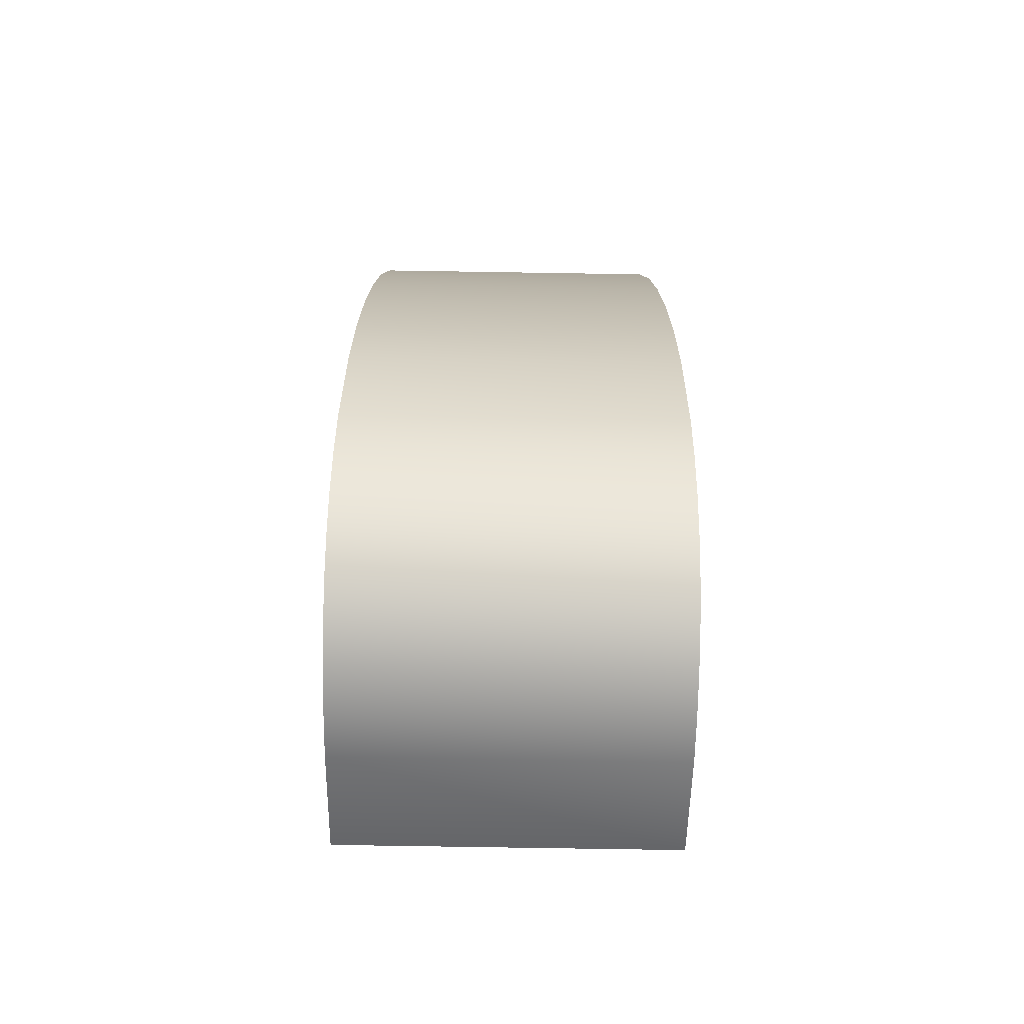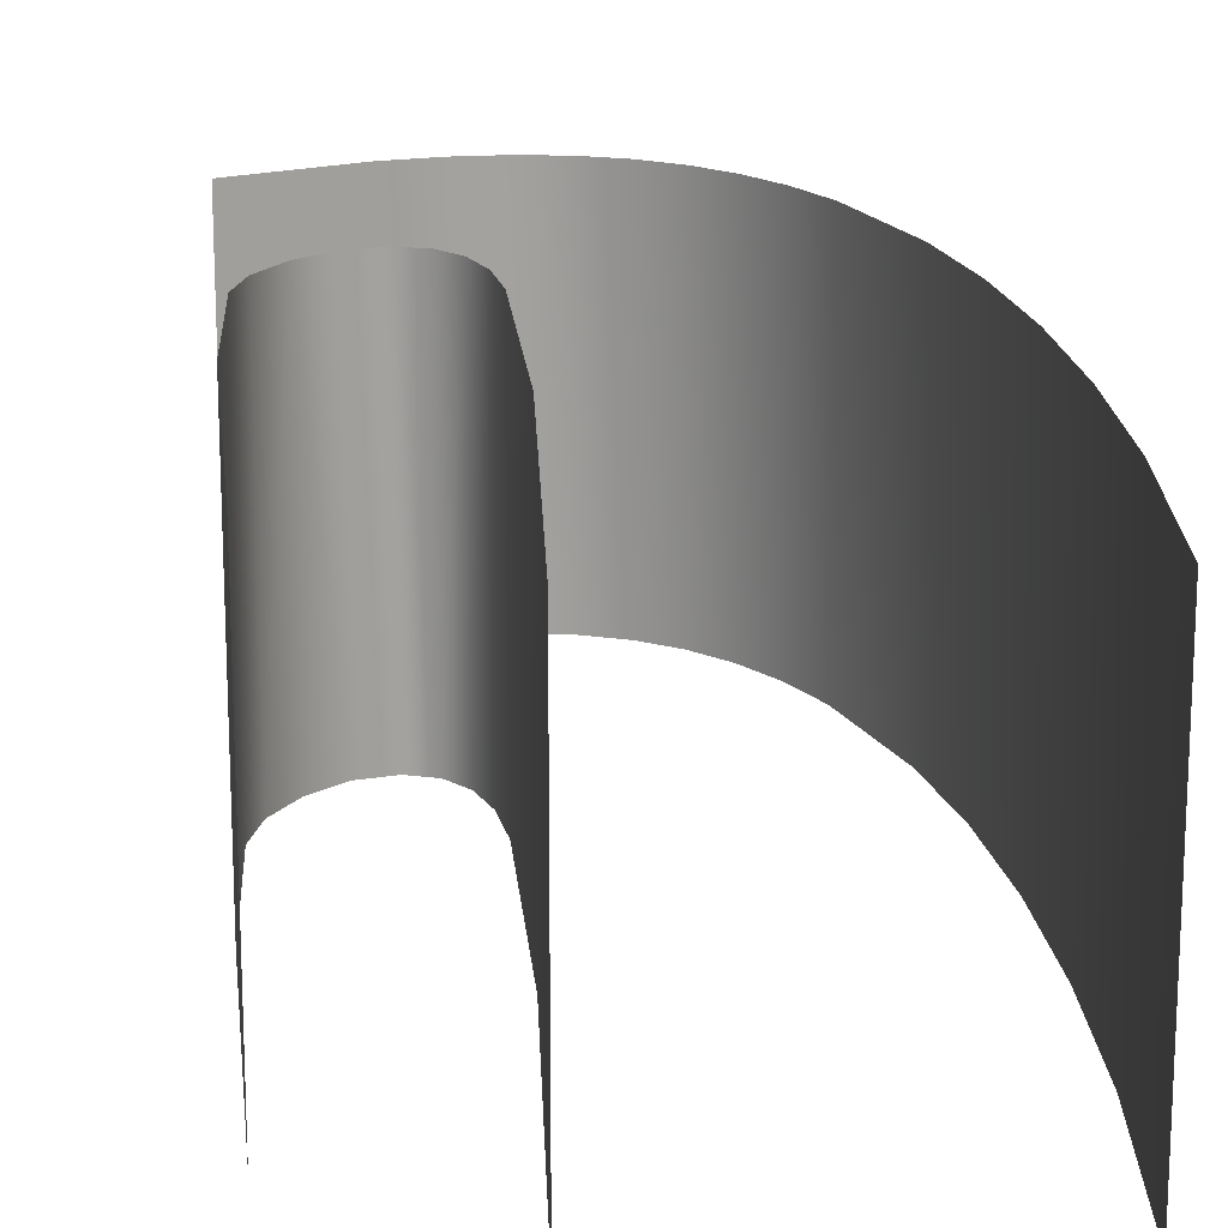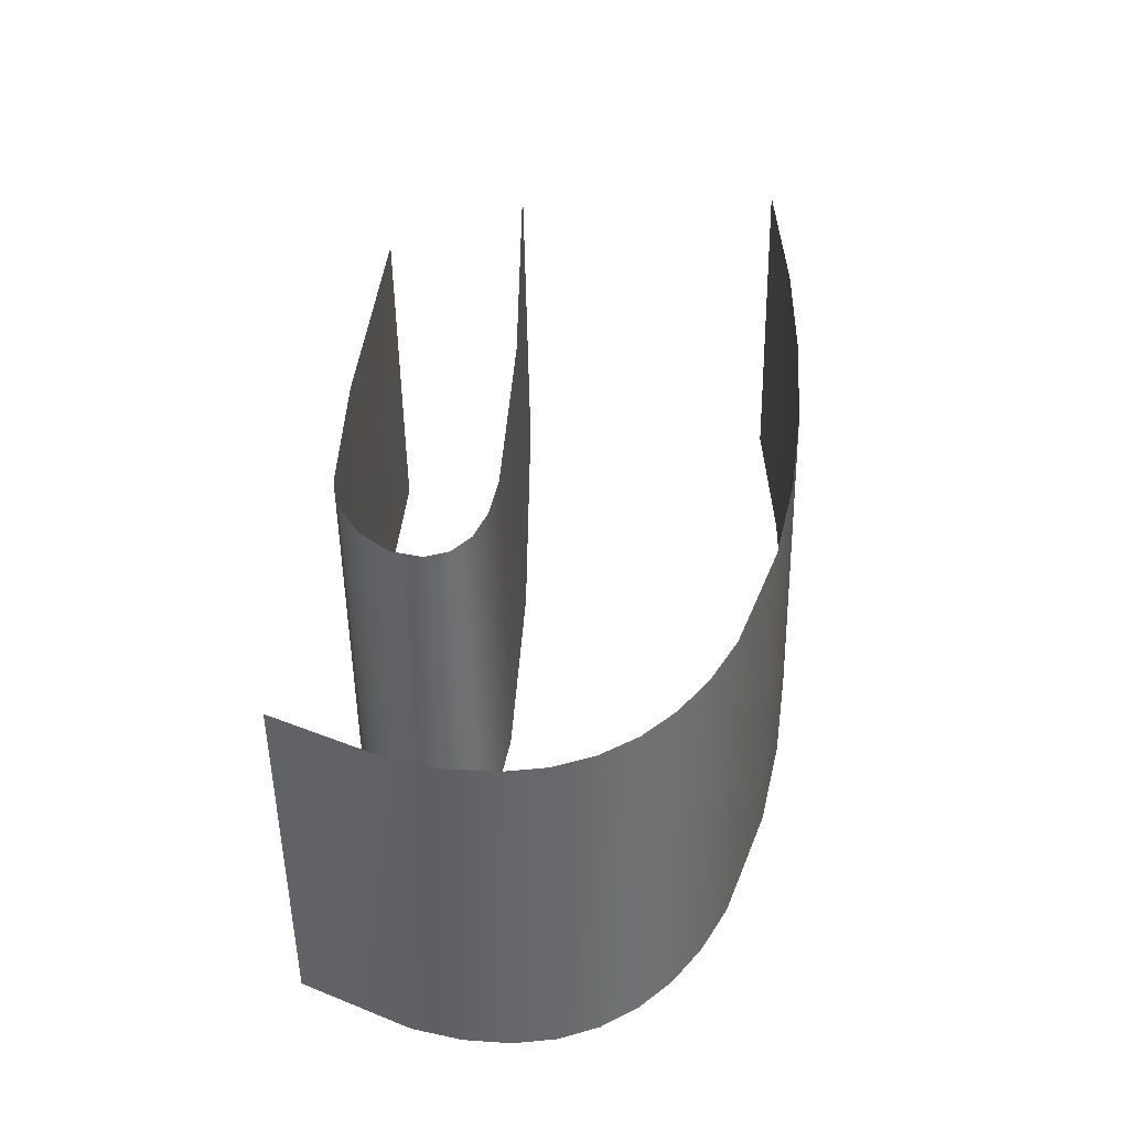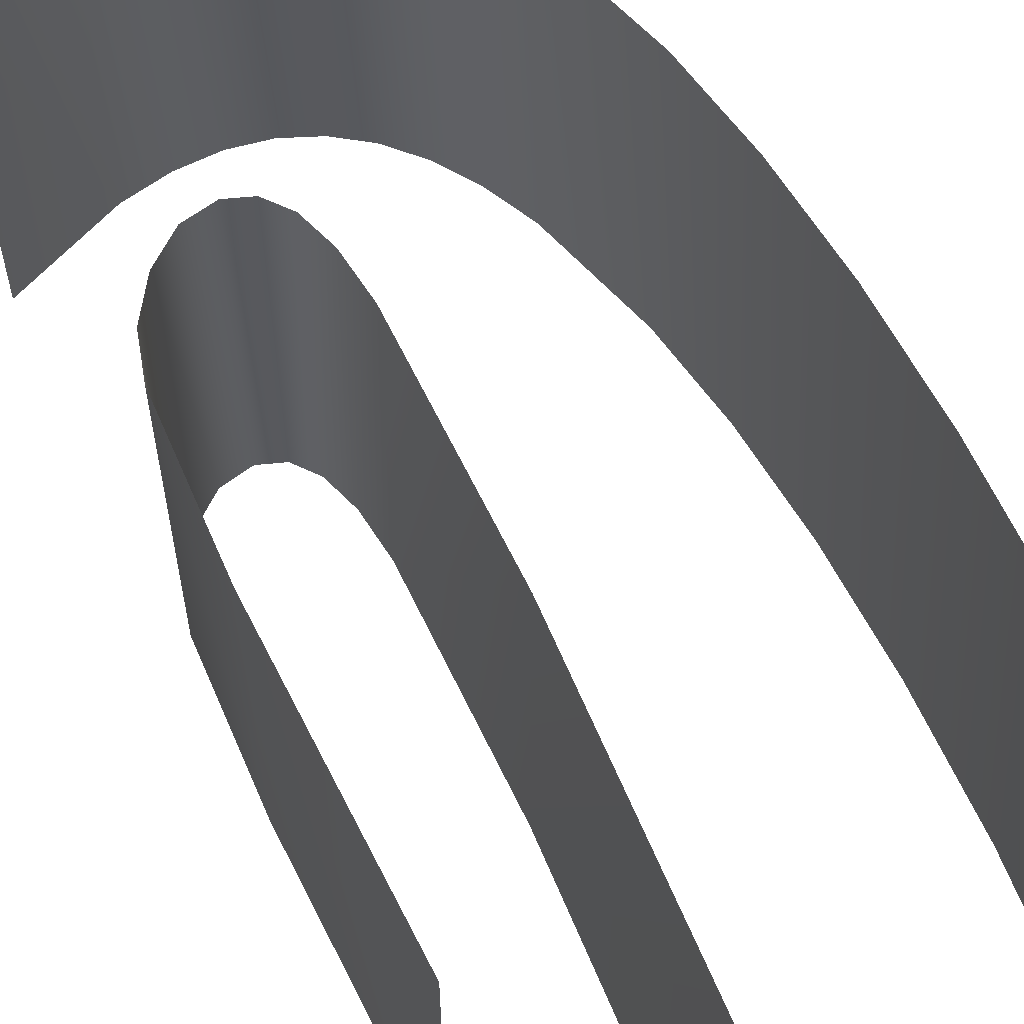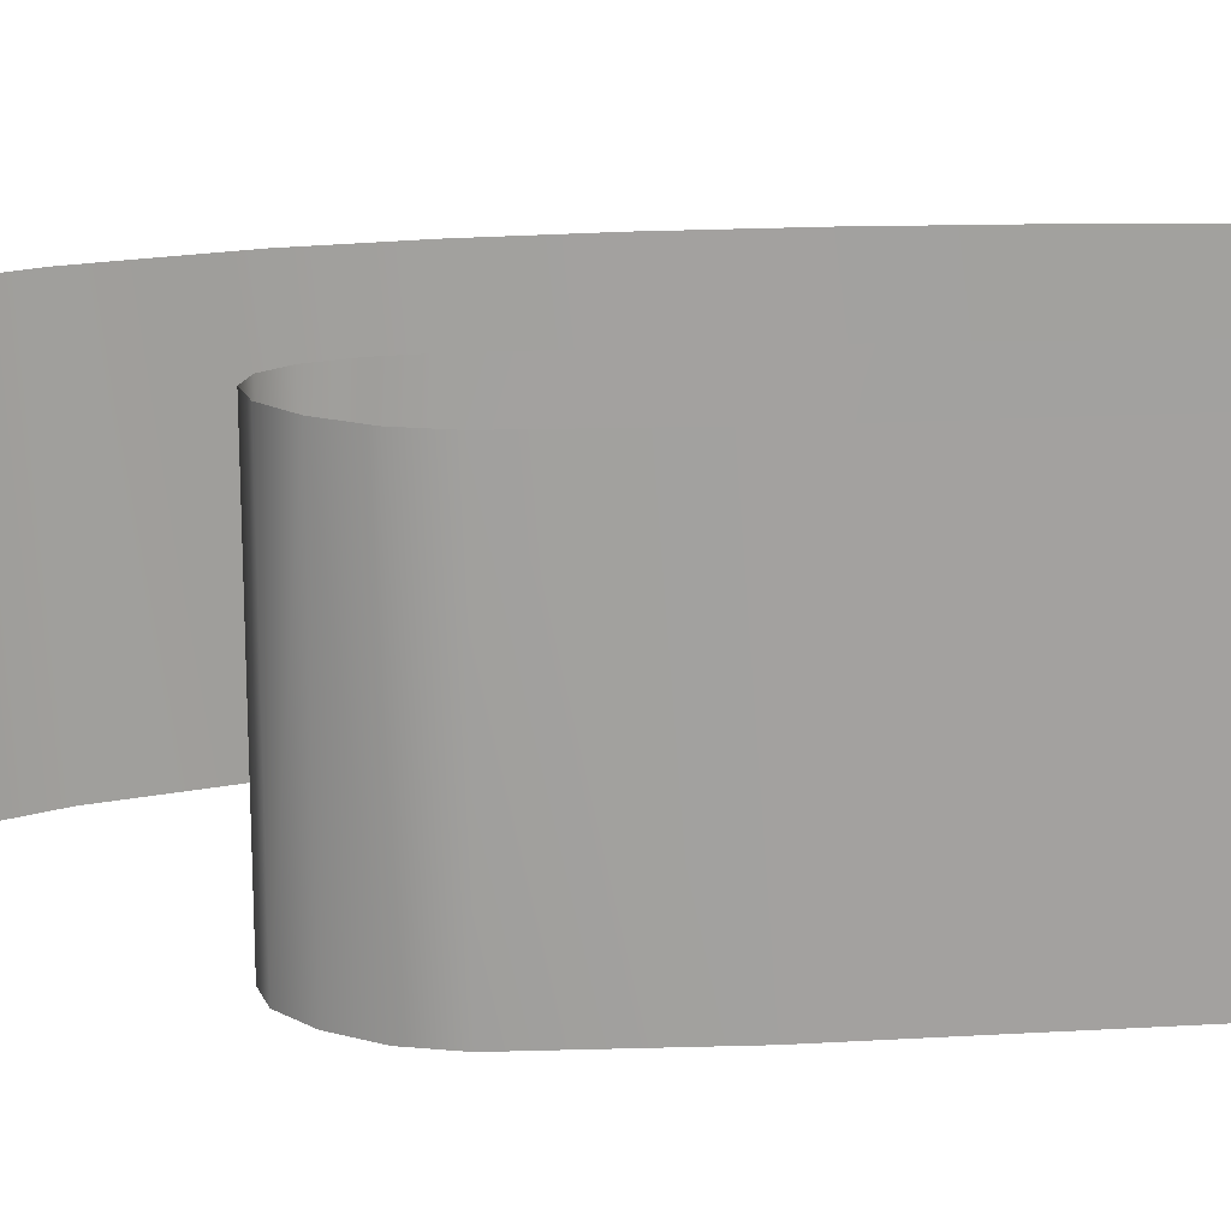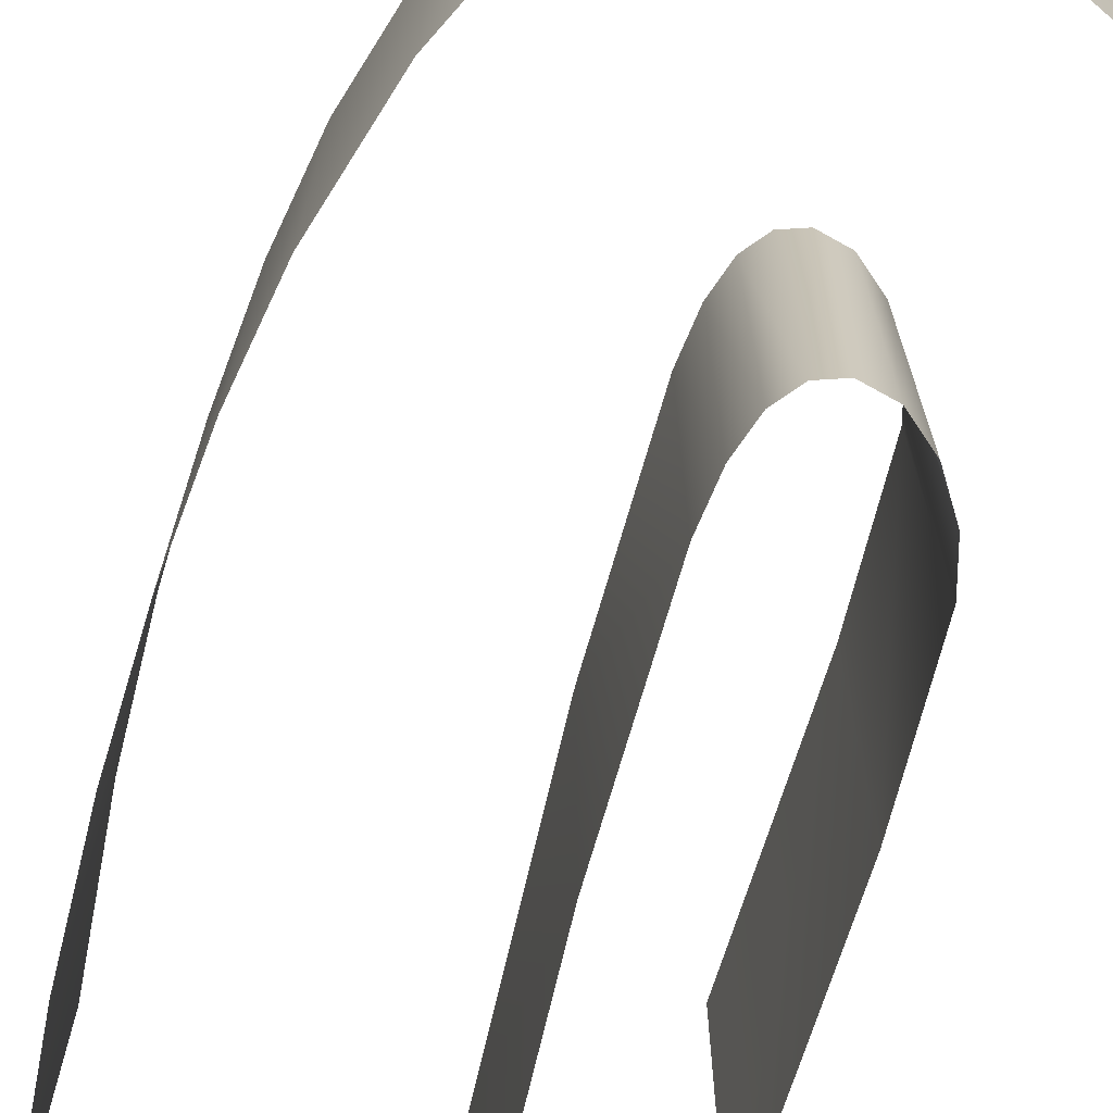
<metadata>
{"format":"obj","ext":"obj","renderer":"f3d","projection":"perspective","resolution":1024,"background":"white","views":[{"elev":-79.3,"azim":89.1,"up":"+Z"},{"elev":17.8,"azim":-2.0,"up":"+Y"},{"elev":-51.8,"azim":1.0,"up":"+Z"},{"elev":59.8,"azim":-22.0,"up":"+Y"},{"elev":18.1,"azim":-92.0,"up":"+Y"},{"elev":-70.2,"azim":167.2,"up":"+Y"}]}
</metadata>
<code>
v 1.292 0.5 -0.1013
v 1.282 0.5 0.1643
v 1.282 0 0.1643
v 1.292 -0 -0.1013
v 1.287 0.5 -0.3099
v 1.287 -0 -0.3099
v 1.272 0.5 -0.4995
v 1.272 -0 -0.4995
v 1.248 0.5 -0.6699
v 1.248 -0 -0.6699
v 1.215 0.5 -0.8213
v 1.215 -0 -0.8213
v 1.151 0.5 -1.003
v 1.151 -0 -1.003
v 1.112 0.5 -1.075
v 1.112 -0 -1.075
v 1.069 0.5 -1.133
v 1.069 -0 -1.133
v 1.021 0.5 -1.179
v 1.021 -0 -1.179
v 0.9686 0.5 -1.211
v 0.9686 -0 -1.211
v 0.9118 0.5 -1.231
v 0.9118 -0 -1.231
v 0.8505 0.5 -1.238
v 0.8505 -0 -1.238
v 0.7841 0.5 -1.231
v 0.7841 -0 -1.231
v 0.7133 0.5 -1.21
v 0.7133 -0 -1.21
v 0.558 0.5 -1.129
v 0.558 -0 -1.129
v 0.6081 0.5 -0.4067
v 0.6412 0.5 0.01575
v 0.6412 0 0.01575
v 0.6081 -0 -0.4067
v 0.603 0.5 -0.6435
v 0.603 -0 -0.6435
v 0.6168 0.5 -0.7076
v 0.6168 -0 -0.7076
v 0.6491 0.5 -0.765
v 0.6491 -0 -0.765
v 0.6922 -0 -0.8055
v 0.6922 0.5 -0.8055
v 0.738 -0 -0.819
v 0.738 0.5 -0.819
v 0.7746 -0 -0.8083
v 0.7746 0.5 -0.8083
v 0.8033 0.5 -0.7762
v 0.8033 -0 -0.7762
v 0.8241 0.5 -0.7228
v 0.8241 -0 -0.7228
v 0.837 0.5 -0.648
v 0.837 -0 -0.648
v 0.8556 0.5 -0.3015
v 0.8556 -0 -0.3015
v 0.8572 0.5 0.1935
v 0.8572 0 0.1935
f 1 2 3
f 1 3 4
f 5 1 4
f 5 4 6
f 7 5 6
f 7 6 8
f 9 7 8
f 9 8 10
f 11 9 10
f 11 10 12
f 13 11 12
f 13 12 14
f 15 13 14
f 15 14 16
f 17 15 16
f 17 16 18
f 17 18 19
f 19 18 20
f 19 20 21
f 21 20 22
f 21 22 23
f 23 22 24
f 23 24 25
f 25 24 26
f 25 26 27
f 27 26 28
f 27 28 29
f 29 28 30
f 29 30 31
f 31 30 32
f 33 34 35
f 33 35 36
f 37 33 36
f 37 36 38
f 39 37 38
f 39 38 40
f 41 39 40
f 41 40 42
f 43 44 41
f 43 41 42
f 45 46 44
f 45 44 43
f 47 48 46
f 47 46 45
f 49 48 47
f 49 47 50
f 51 49 50
f 51 50 52
f 53 51 52
f 53 52 54
f 55 53 54
f 55 54 56
f 57 55 56
f 57 56 58

</code>
